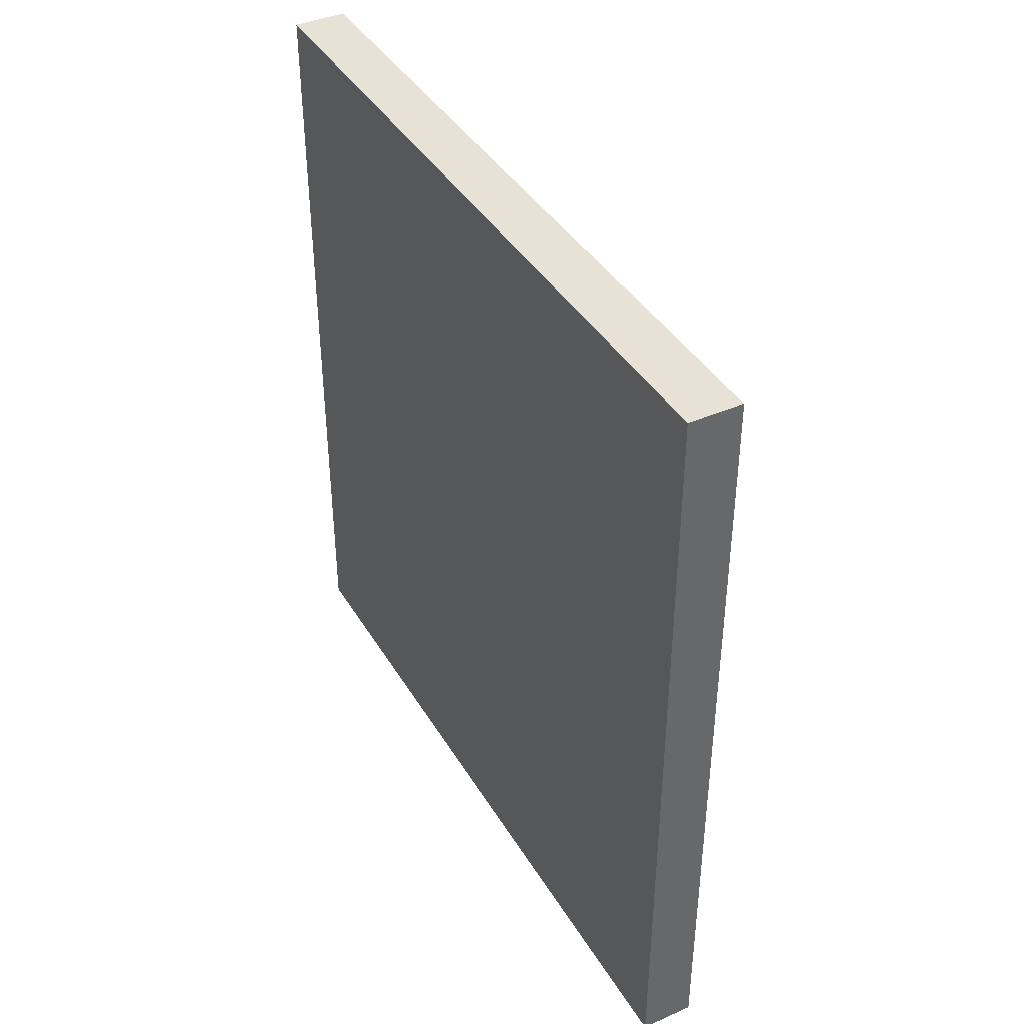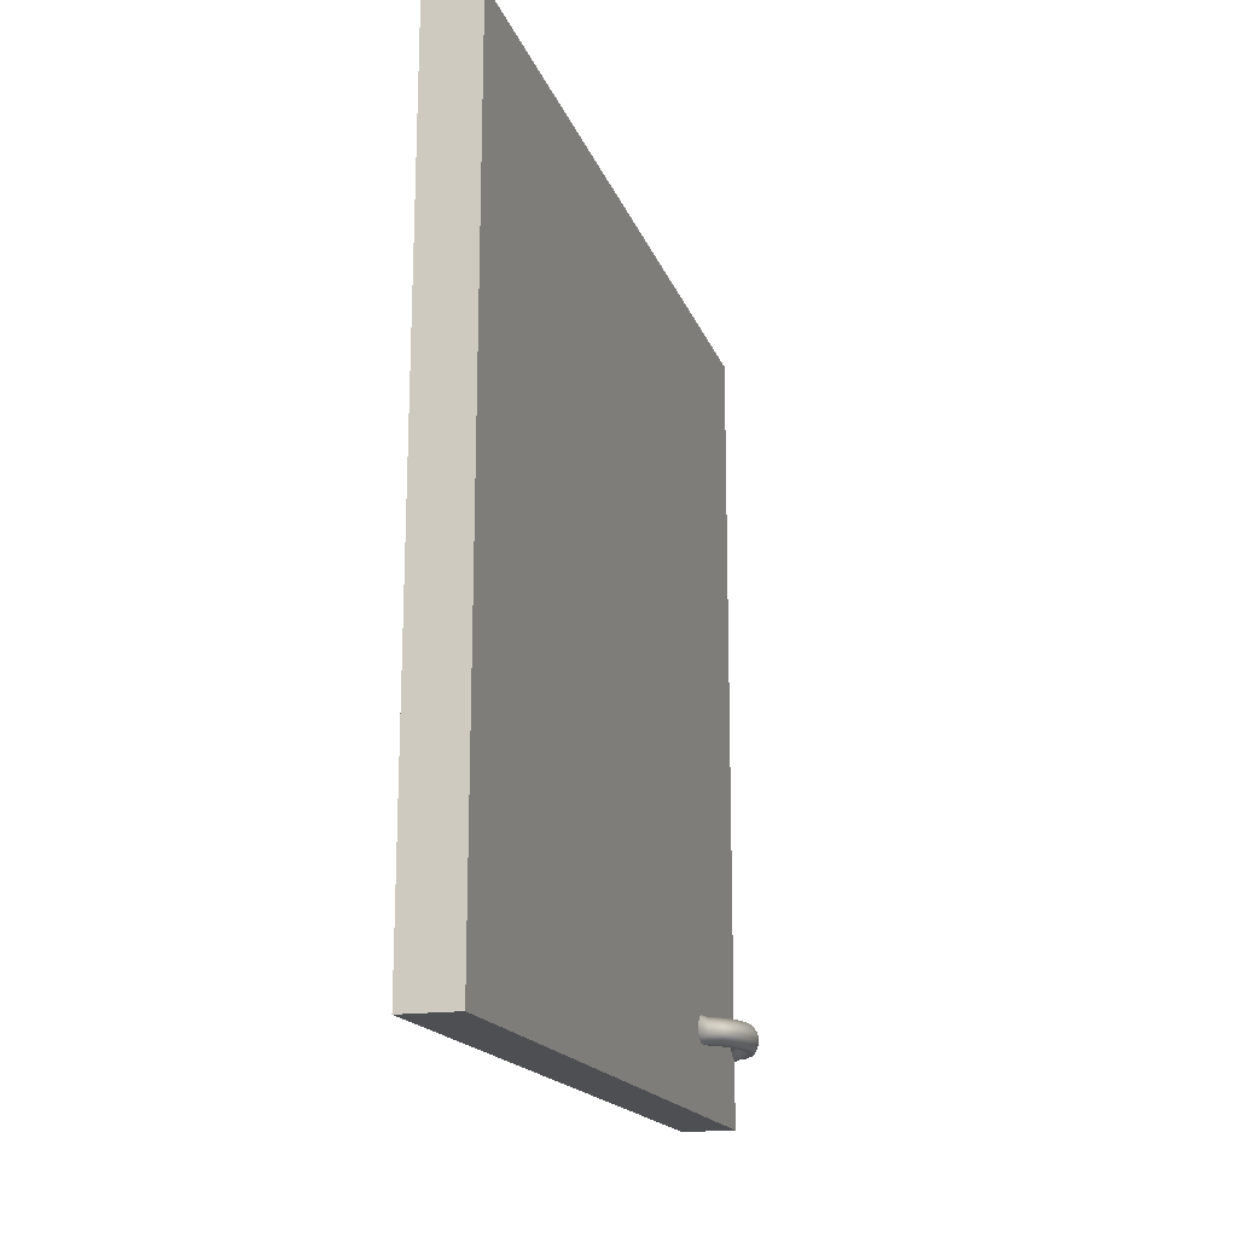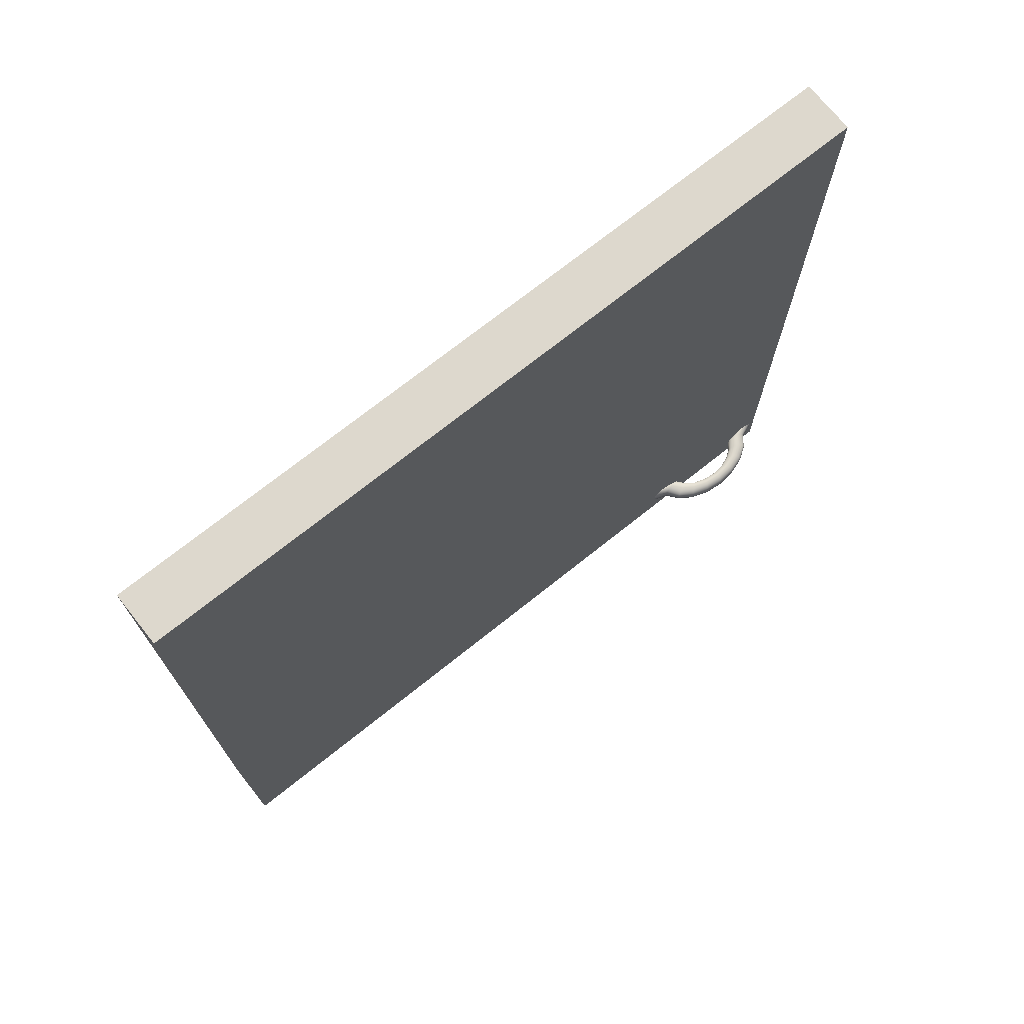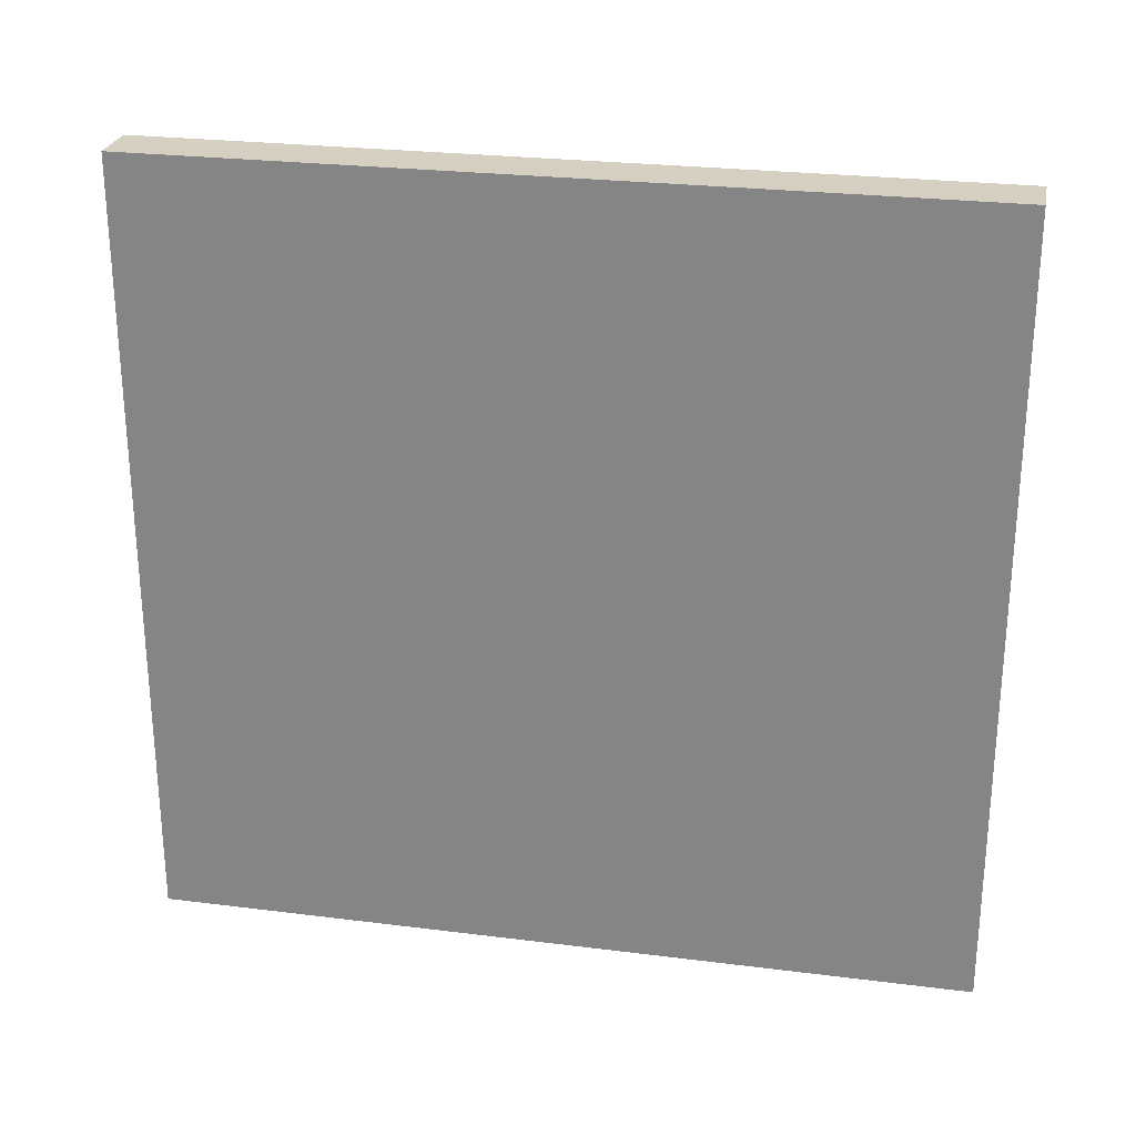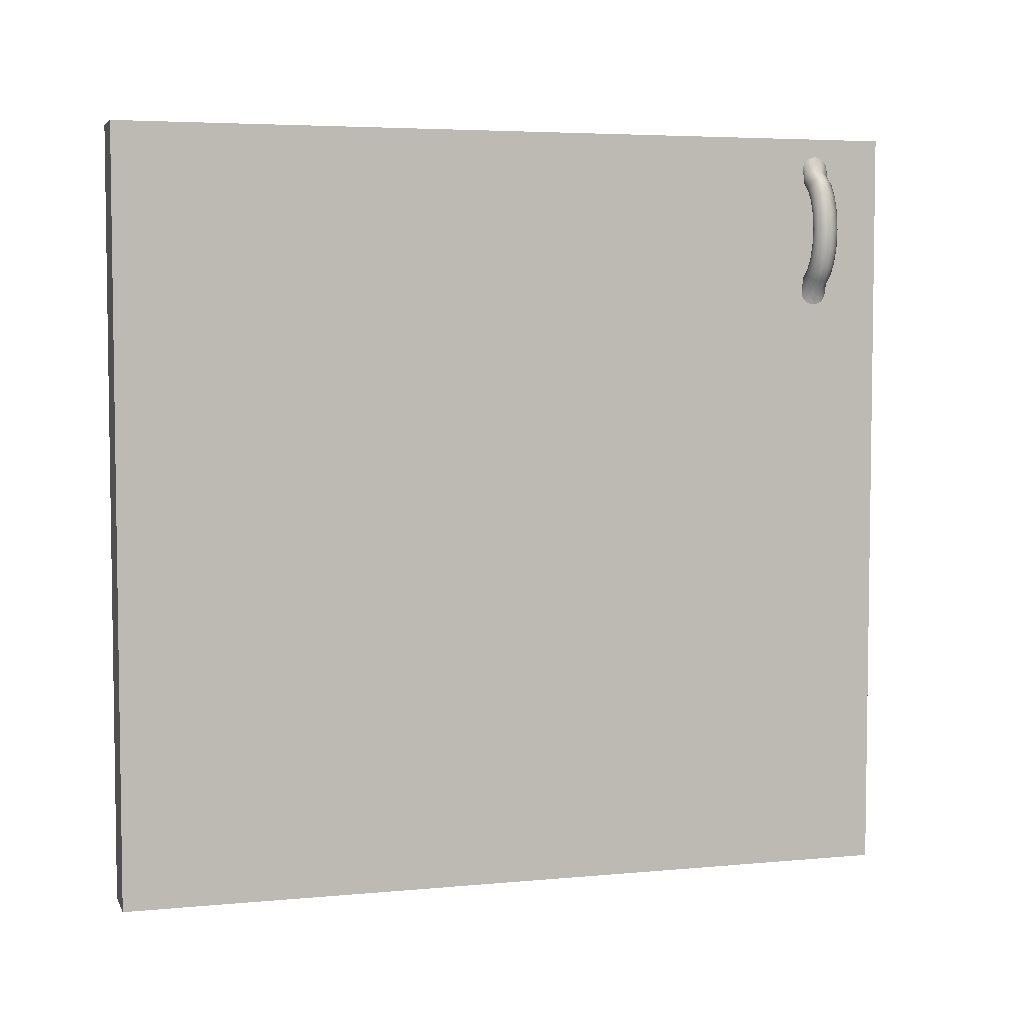
<metadata>
{"format":"obj","ext":"obj","renderer":"f3d","projection":"perspective","resolution":1024,"background":"white","views":[{"elev":40.4,"azim":-28.3,"up":"+Z"},{"elev":-17.9,"azim":16.4,"up":"+Z"},{"elev":72.2,"azim":51.4,"up":"+Z"},{"elev":25.9,"azim":-78.7,"up":"+Y"},{"elev":4.9,"azim":73.5,"up":"+Y"}]}
</metadata>
<code>
g default
v -6.194 3.699 -0.5261
v -6.194 3.699 2.659
v -6.194 0.6394 -0.5261
v -6.194 0.6394 2.659
v -6.406 0.6394 -0.5261
v -6.406 0.6394 2.659
v -6.406 3.699 -0.5261
v -6.406 3.699 2.659
v -6.158 3.522 -0.2322
v -6.154 3.483 -0.2322
v -6.122 3.458 -0.2321
v -6.097 3.42 -0.2321
v -6.08 3.372 -0.2321
v -6.075 3.319 -0.2321
v -6.08 3.265 -0.2321
v -6.097 3.217 -0.2321
v -6.122 3.179 -0.2321
v -6.154 3.155 -0.2322
v -6.158 3.115 -0.2322
v -6.158 3.524 -0.2485
v -6.154 3.485 -0.2485
v -6.121 3.46 -0.2485
v -6.096 3.421 -0.2485
v -6.079 3.373 -0.2485
v -6.073 3.319 -0.2485
v -6.079 3.265 -0.2485
v -6.096 3.216 -0.2485
v -6.121 3.177 -0.2485
v -6.154 3.153 -0.2485
v -6.158 3.113 -0.2485
v -6.158 3.532 -0.2633
v -6.153 3.491 -0.2633
v -6.119 3.465 -0.2633
v -6.092 3.425 -0.2633
v -6.075 3.375 -0.2632
v -6.069 3.319 -0.2632
v -6.075 3.263 -0.2632
v -6.092 3.212 -0.2633
v -6.119 3.172 -0.2633
v -6.153 3.147 -0.2633
v -6.158 3.106 -0.2633
v -6.158 3.543 -0.275
v -6.151 3.5 -0.275
v -6.115 3.473 -0.275
v -6.087 3.431 -0.275
v -6.069 3.377 -0.275
v -6.063 3.319 -0.2749
v -6.069 3.26 -0.275
v -6.087 3.207 -0.275
v -6.115 3.165 -0.275
v -6.151 3.138 -0.275
v -6.158 3.094 -0.275
v -6.158 3.557 -0.2825
v -6.148 3.511 -0.2825
v -6.111 3.482 -0.2825
v -6.081 3.438 -0.2825
v -6.061 3.381 -0.2825
v -6.055 3.319 -0.2825
v -6.061 3.256 -0.2825
v -6.081 3.2 -0.2825
v -6.111 3.155 -0.2825
v -6.148 3.126 -0.2825
v -6.158 3.08 -0.2825
v -6.158 3.573 -0.2851
v -6.146 3.524 -0.2851
v -6.105 3.493 -0.2851
v -6.073 3.445 -0.2851
v -6.053 3.385 -0.2851
v -6.046 3.319 -0.2851
v -6.053 3.252 -0.2851
v -6.073 3.192 -0.2851
v -6.105 3.144 -0.2851
v -6.146 3.114 -0.2851
v -6.158 3.065 -0.2851
v -6.158 3.588 -0.2825
v -6.143 3.536 -0.2825
v -6.1 3.504 -0.2825
v -6.066 3.453 -0.2825
v -6.044 3.389 -0.2825
v -6.037 3.319 -0.2825
v -6.044 3.248 -0.2825
v -6.066 3.184 -0.2825
v -6.1 3.133 -0.2825
v -6.143 3.101 -0.2825
v -6.158 3.049 -0.2825
v -6.158 3.603 -0.275
v -6.14 3.548 -0.275
v -6.095 3.514 -0.275
v -6.06 3.46 -0.2749
v -6.037 3.393 -0.2749
v -6.029 3.319 -0.2749
v -6.037 3.244 -0.2749
v -6.06 3.177 -0.2749
v -6.095 3.124 -0.275
v -6.14 3.089 -0.275
v -6.158 3.035 -0.275
v -6.158 3.614 -0.2633
v -6.138 3.557 -0.2633
v -6.092 3.521 -0.2633
v -6.055 3.466 -0.2632
v -6.031 3.396 -0.2632
v -6.023 3.319 -0.2632
v -6.031 3.241 -0.2632
v -6.055 3.171 -0.2632
v -6.092 3.116 -0.2633
v -6.138 3.08 -0.2633
v -6.158 3.023 -0.2633
v -6.158 3.621 -0.2485
v -6.137 3.563 -0.2485
v -6.089 3.526 -0.2485
v -6.051 3.47 -0.2485
v -6.027 3.398 -0.2484
v -6.018 3.319 -0.2484
v -6.027 3.239 -0.2484
v -6.051 3.168 -0.2485
v -6.089 3.111 -0.2485
v -6.137 3.074 -0.2485
v -6.158 3.016 -0.2485
v -6.158 3.623 -0.2322
v -6.137 3.565 -0.2322
v -6.088 3.528 -0.2321
v -6.05 3.471 -0.2321
v -6.026 3.399 -0.2321
v -6.017 3.319 -0.2321
v -6.026 3.239 -0.2321
v -6.05 3.166 -0.2321
v -6.088 3.109 -0.2321
v -6.137 3.072 -0.2322
v -6.158 3.014 -0.2322
v -6.158 3.621 -0.2158
v -6.137 3.563 -0.2158
v -6.089 3.526 -0.2158
v -6.051 3.47 -0.2157
v -6.027 3.398 -0.2157
v -6.018 3.319 -0.2157
v -6.027 3.239 -0.2157
v -6.051 3.168 -0.2157
v -6.089 3.111 -0.2158
v -6.137 3.074 -0.2158
v -6.158 3.016 -0.2158
v -6.158 3.614 -0.201
v -6.138 3.557 -0.201
v -6.092 3.521 -0.201
v -6.055 3.466 -0.201
v -6.031 3.396 -0.201
v -6.023 3.319 -0.201
v -6.031 3.241 -0.201
v -6.055 3.171 -0.201
v -6.092 3.116 -0.201
v -6.138 3.08 -0.201
v -6.158 3.023 -0.201
v -6.158 3.603 -0.1893
v -6.14 3.548 -0.1893
v -6.095 3.514 -0.1893
v -6.06 3.46 -0.1893
v -6.037 3.393 -0.1893
v -6.029 3.319 -0.1892
v -6.037 3.244 -0.1893
v -6.06 3.177 -0.1893
v -6.095 3.124 -0.1893
v -6.14 3.089 -0.1893
v -6.158 3.035 -0.1893
v -6.158 3.588 -0.1818
v -6.143 3.536 -0.1818
v -6.1 3.504 -0.1818
v -6.066 3.453 -0.1818
v -6.045 3.389 -0.1817
v -6.037 3.319 -0.1817
v -6.045 3.248 -0.1817
v -6.066 3.184 -0.1818
v -6.1 3.133 -0.1818
v -6.143 3.101 -0.1818
v -6.158 3.049 -0.1818
v -6.158 3.573 -0.1792
v -6.146 3.524 -0.1792
v -6.105 3.493 -0.1792
v -6.074 3.445 -0.1792
v -6.053 3.385 -0.1792
v -6.046 3.319 -0.1791
v -6.053 3.252 -0.1792
v -6.074 3.192 -0.1792
v -6.105 3.144 -0.1792
v -6.146 3.114 -0.1792
v -6.158 3.065 -0.1792
v -6.158 3.557 -0.1818
v -6.148 3.511 -0.1818
v -6.111 3.482 -0.1818
v -6.081 3.438 -0.1818
v -6.061 3.381 -0.1817
v -6.055 3.319 -0.1817
v -6.061 3.256 -0.1817
v -6.081 3.2 -0.1818
v -6.111 3.155 -0.1818
v -6.148 3.126 -0.1818
v -6.158 3.08 -0.1818
v -6.158 3.543 -0.1893
v -6.151 3.5 -0.1893
v -6.115 3.473 -0.1893
v -6.087 3.431 -0.1893
v -6.069 3.377 -0.1893
v -6.063 3.319 -0.1893
v -6.069 3.26 -0.1893
v -6.087 3.207 -0.1893
v -6.115 3.165 -0.1893
v -6.151 3.138 -0.1893
v -6.158 3.094 -0.1893
v -6.158 3.532 -0.201
v -6.153 3.491 -0.201
v -6.119 3.465 -0.201
v -6.092 3.425 -0.201
v -6.075 3.375 -0.201
v -6.069 3.319 -0.201
v -6.075 3.263 -0.201
v -6.092 3.212 -0.201
v -6.119 3.172 -0.201
v -6.153 3.147 -0.201
v -6.158 3.106 -0.201
v -6.158 3.524 -0.2158
v -6.154 3.485 -0.2158
v -6.121 3.46 -0.2158
v -6.096 3.421 -0.2158
v -6.079 3.373 -0.2158
v -6.073 3.319 -0.2158
v -6.079 3.265 -0.2158
v -6.096 3.216 -0.2158
v -6.121 3.177 -0.2158
v -6.154 3.153 -0.2158
v -6.158 3.113 -0.2158
g polySurface368
f 1 2 4 3
f 3 4 6 5
f 5 6 8 7
f 7 8 2 1
f 2 8 6 4
f 7 1 3 5
f 10 9 21
f 21 9 20
f 11 10 22
f 22 10 21
f 12 11 23
f 23 11 22
f 13 12 24
f 24 12 23
f 14 13 25
f 25 13 24
f 14 25 15
f 15 25 26
f 15 26 16
f 16 26 27
f 16 27 17
f 17 27 28
f 17 28 18
f 18 28 29
f 18 29 19
f 19 29 30
f 21 20 32
f 32 20 31
f 22 21 33
f 33 21 32
f 23 22 34
f 34 22 33
f 24 23 35
f 35 23 34
f 25 24 36
f 36 24 35
f 25 36 26
f 26 36 37
f 26 37 27
f 27 37 38
f 27 38 28
f 28 38 39
f 28 39 29
f 29 39 40
f 29 40 30
f 30 40 41
f 32 31 43
f 43 31 42
f 33 32 44
f 44 32 43
f 34 33 45
f 45 33 44
f 35 34 46
f 46 34 45
f 36 35 47
f 47 35 46
f 36 47 37
f 37 47 48
f 37 48 38
f 38 48 49
f 38 49 39
f 39 49 50
f 39 50 40
f 40 50 51
f 40 51 41
f 41 51 52
f 43 42 54
f 54 42 53
f 44 43 55
f 55 43 54
f 45 44 56
f 56 44 55
f 46 45 57
f 57 45 56
f 47 46 58
f 58 46 57
f 47 58 48
f 48 58 59
f 48 59 49
f 49 59 60
f 49 60 50
f 50 60 61
f 50 61 51
f 51 61 62
f 51 62 52
f 52 62 63
f 54 53 65
f 65 53 64
f 55 54 66
f 66 54 65
f 56 55 67
f 67 55 66
f 57 56 68
f 68 56 67
f 58 57 69
f 69 57 68
f 58 69 59
f 59 69 70
f 59 70 60
f 60 70 71
f 60 71 61
f 61 71 72
f 61 72 62
f 62 72 73
f 62 73 63
f 63 73 74
f 65 64 76
f 76 64 75
f 66 65 77
f 77 65 76
f 67 66 78
f 78 66 77
f 68 67 79
f 79 67 78
f 69 68 80
f 80 68 79
f 69 80 70
f 70 80 81
f 70 81 71
f 71 81 82
f 71 82 72
f 72 82 83
f 72 83 73
f 73 83 84
f 73 84 74
f 74 84 85
f 76 75 87
f 87 75 86
f 77 76 88
f 88 76 87
f 78 77 89
f 89 77 88
f 79 78 90
f 90 78 89
f 80 79 91
f 91 79 90
f 80 91 81
f 81 91 92
f 81 92 82
f 82 92 93
f 82 93 83
f 83 93 94
f 83 94 84
f 84 94 95
f 84 95 85
f 85 95 96
f 87 86 98
f 98 86 97
f 88 87 99
f 99 87 98
f 89 88 100
f 100 88 99
f 90 89 101
f 101 89 100
f 91 90 102
f 102 90 101
f 91 102 92
f 92 102 103
f 92 103 93
f 93 103 104
f 93 104 94
f 94 104 105
f 94 105 95
f 95 105 106
f 95 106 96
f 96 106 107
f 98 97 109
f 109 97 108
f 99 98 110
f 110 98 109
f 100 99 111
f 111 99 110
f 101 100 112
f 112 100 111
f 102 101 113
f 113 101 112
f 102 113 103
f 103 113 114
f 103 114 104
f 104 114 115
f 104 115 105
f 105 115 116
f 105 116 106
f 106 116 117
f 106 117 107
f 107 117 118
f 109 108 120
f 120 108 119
f 110 109 121
f 121 109 120
f 111 110 122
f 122 110 121
f 112 111 123
f 123 111 122
f 113 112 124
f 124 112 123
f 113 124 114
f 114 124 125
f 114 125 115
f 115 125 126
f 115 126 116
f 116 126 127
f 116 127 117
f 117 127 128
f 117 128 118
f 118 128 129
f 119 130 120
f 120 130 131
f 120 131 121
f 121 131 132
f 121 132 122
f 122 132 133
f 122 133 123
f 123 133 134
f 123 134 124
f 124 134 135
f 125 124 136
f 136 124 135
f 126 125 137
f 137 125 136
f 127 126 138
f 138 126 137
f 128 127 139
f 139 127 138
f 129 128 140
f 140 128 139
f 130 141 131
f 131 141 142
f 131 142 132
f 132 142 143
f 132 143 133
f 133 143 144
f 133 144 134
f 134 144 145
f 134 145 135
f 135 145 146
f 136 135 147
f 147 135 146
f 137 136 148
f 148 136 147
f 138 137 149
f 149 137 148
f 139 138 150
f 150 138 149
f 140 139 151
f 151 139 150
f 141 152 142
f 142 152 153
f 142 153 143
f 143 153 154
f 143 154 144
f 144 154 155
f 144 155 145
f 145 155 156
f 145 156 146
f 146 156 157
f 147 146 158
f 158 146 157
f 148 147 159
f 159 147 158
f 149 148 160
f 160 148 159
f 150 149 161
f 161 149 160
f 151 150 162
f 162 150 161
f 152 163 153
f 153 163 164
f 153 164 154
f 154 164 165
f 154 165 155
f 155 165 166
f 155 166 156
f 156 166 167
f 156 167 157
f 157 167 168
f 158 157 169
f 169 157 168
f 159 158 170
f 170 158 169
f 160 159 171
f 171 159 170
f 161 160 172
f 172 160 171
f 162 161 173
f 173 161 172
f 163 174 164
f 164 174 175
f 164 175 165
f 165 175 176
f 165 176 166
f 166 176 177
f 166 177 167
f 167 177 178
f 167 178 168
f 168 178 179
f 169 168 180
f 180 168 179
f 170 169 181
f 181 169 180
f 171 170 182
f 182 170 181
f 172 171 183
f 183 171 182
f 173 172 184
f 184 172 183
f 174 185 175
f 175 185 186
f 175 186 176
f 176 186 187
f 176 187 177
f 177 187 188
f 177 188 178
f 178 188 189
f 178 189 179
f 179 189 190
f 180 179 191
f 191 179 190
f 181 180 192
f 192 180 191
f 182 181 193
f 193 181 192
f 183 182 194
f 194 182 193
f 184 183 195
f 195 183 194
f 185 196 186
f 186 196 197
f 186 197 187
f 187 197 198
f 187 198 188
f 188 198 199
f 188 199 189
f 189 199 200
f 189 200 190
f 190 200 201
f 191 190 202
f 202 190 201
f 192 191 203
f 203 191 202
f 193 192 204
f 204 192 203
f 194 193 205
f 205 193 204
f 195 194 206
f 206 194 205
f 196 207 197
f 197 207 208
f 197 208 198
f 198 208 209
f 198 209 199
f 199 209 210
f 199 210 200
f 200 210 211
f 200 211 201
f 201 211 212
f 202 201 213
f 213 201 212
f 203 202 214
f 214 202 213
f 204 203 215
f 215 203 214
f 205 204 216
f 216 204 215
f 206 205 217
f 217 205 216
f 207 218 208
f 208 218 219
f 208 219 209
f 209 219 220
f 209 220 210
f 210 220 221
f 210 221 211
f 211 221 222
f 211 222 212
f 212 222 223
f 213 212 224
f 224 212 223
f 214 213 225
f 225 213 224
f 215 214 226
f 226 214 225
f 216 215 227
f 227 215 226
f 217 216 228
f 228 216 227
f 218 9 219
f 219 9 10
f 219 10 220
f 220 10 11
f 220 11 221
f 221 11 12
f 221 12 222
f 222 12 13
f 222 13 223
f 223 13 14
f 224 223 15
f 15 223 14
f 225 224 16
f 16 224 15
f 226 225 17
f 17 225 16
f 227 226 18
f 18 226 17
f 228 227 19
f 19 227 18

</code>
